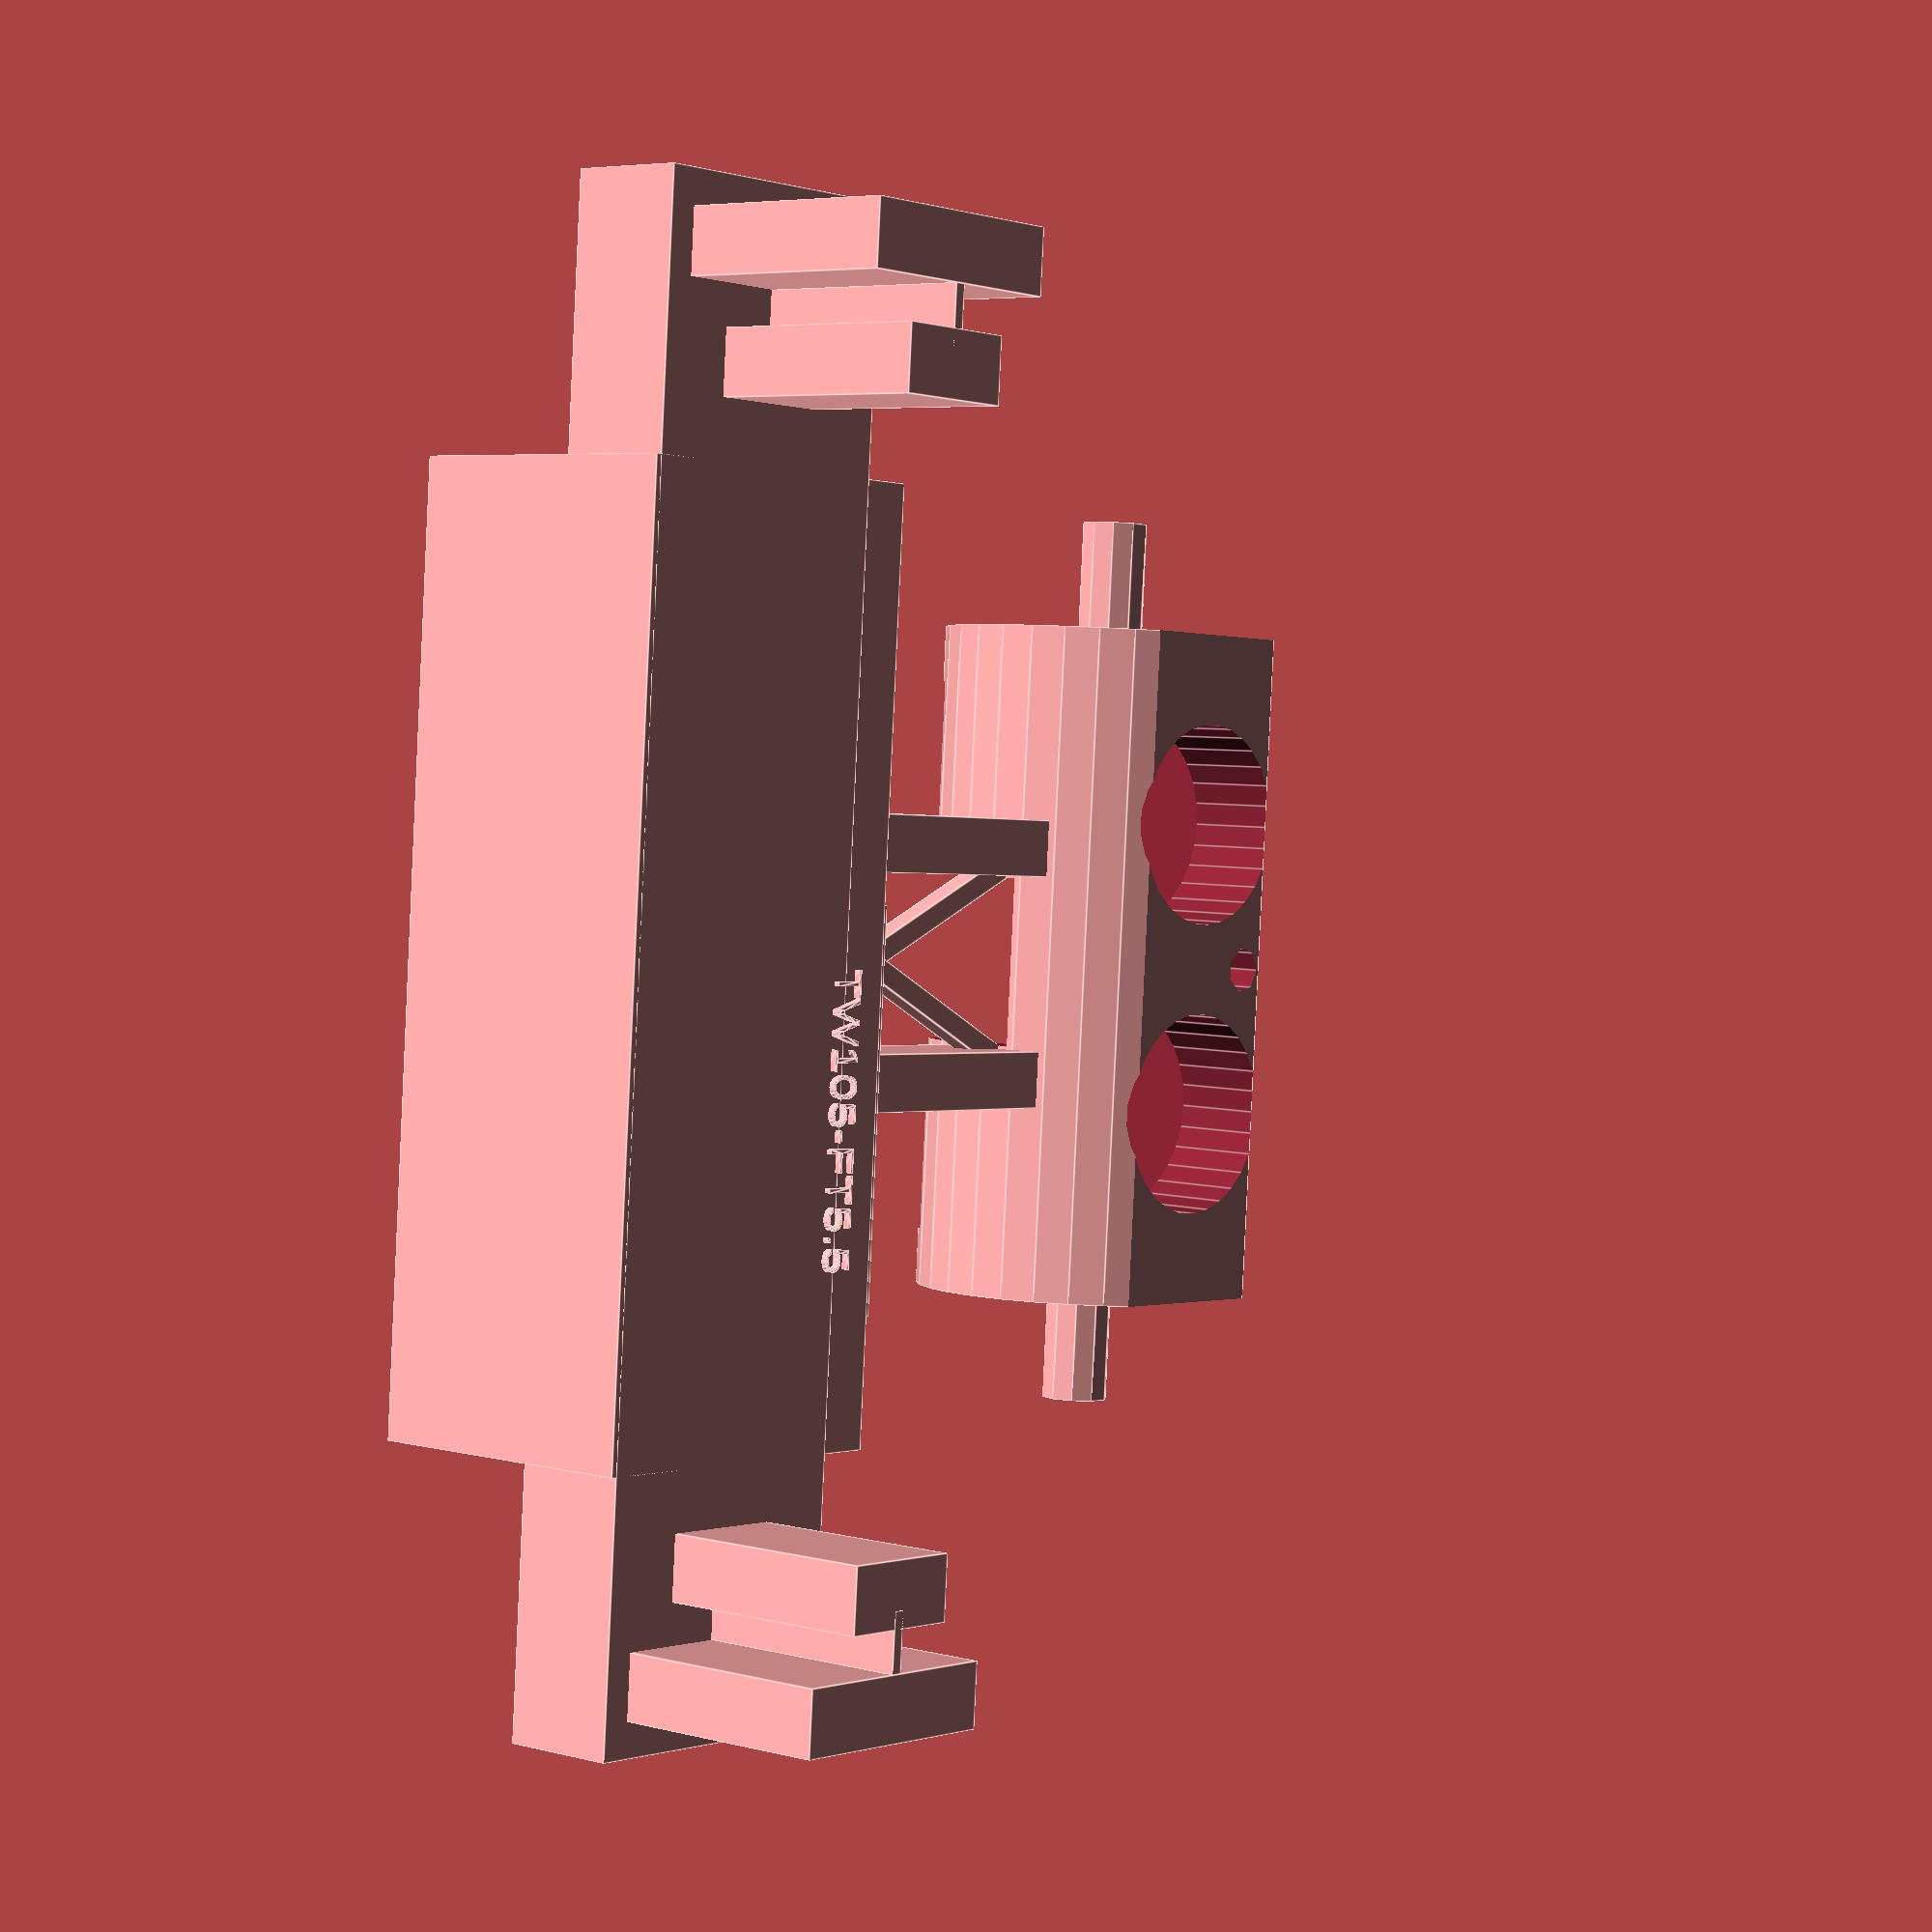
<openscad>
module sensorBody()
{
    	difference() {
		union() {
			// main volume	
			cube([80, 80, 25], true);
			// track mount arms
			translate([0, -37, 0]) trackArm();
		}
		// main cavity
		translate([-34, -45, 0]) cube([68, 50, 13], false);
		// Teensy recess
		translate([-38, -28, -5]) cube([34, 19, 6], false);
		// USB port hole
		translate([-41, -24, -5]) cube([11, 12, 10], false);
		// accelero recess
		translate([0, -28, -5]) cube([19, 19, 6], false);
		// wire clearance
		translate([0, 4, 0]) cube([15, 20, 26], true);
		//  big cylinder
		rotate([0, 90, 0]) translate([0,25,0]) cylinder(62, 17, 17, true);
		// trim off unecessary stuff that won't print well
		translate([0,40,0]) cube([62, 15, 26], true);
		// axle hole
		rotate([0, 90, 0]) translate([0,25,0]) cylinder(82, 5.25, 5.25, true);
		}
}
module pingHousing() 
{
	rotate([0, 0, 2]) {
	intersection() {
		cube([35, 25, 82], true);
		difference() {
			union() 
			{
				cylinder(60, 15, 15, true);
				cylinder(80, 3, 3, true);
			}
			translate([0, -11, 0]) 
			{
				cube([22, 30, 50], true); //main cavity
			}
			translate([-15, -5, 0]) 
			{
				cube(15, true); //wire hole
			}
			// act. light hole
			translate([6, 8, 0]) rotate([90, 0, 0]) cylinder(17, 2, 2, true);
			//can holes
			translate([0, 8, 13])
			{
				rotate([90, 0, 0]) cylinder(17, 9, 9, true);
			}
			translate([0, 8, -13])
			{
				rotate([90, 0, 0]) cylinder(17, 9, 9, true);
			}
		}
	}
	}
}


module FredBotAssumbly() 
{
	translate([0,25,0]) rotate([-90, 0, 90]) pingHousing();
	sensorBody();
}
module fingers(h) 
{
	t = 5.5;
	w = 3;
	translate([w/2,-5.65,0]) cube([t, 11, h], false);
	translate([-(0.5+t+w/2),-10,0]) cube([t, 20, h], false);
	translate([-(w+1)/2,-0.5,0]) cube([w+2, 1, h], false);
}
module trackArm() 
{	
	cube([125, 25, 10], true);
	translate([52, 0, -4]) rotate([0, 180, 0]) fingers(20);
	translate([-52, 0, -4]) rotate([180, 0, 0]) fingers(20);
}
module unibodyFredbot() {
translate([0,25,0]) rotate([-90, 0, 90]) pingHousing();
	difference() {
		union() {
			// main volume	
			translate([0, -35, 0]) cube([80, 30, 25], true);
			// track mount arms
			translate([0, -37, -7.5]) trackArm();
			// neck frame
			translate([10.25, -6.25, 0]) cube([5, 40, 10], true);
			translate([-10.25, -6.25, 0]) cube([5, 40, 10], true);
			translate([0, -8, 0]) rotate([0, 0, 25]) cube([2, 40, 2], true);
			translate([0, -8, 0]) rotate([0, 0, -25]) cube([2, 40, 2], true);
            // nametag
		    translate([-30, - 22, -6]) cube([35, 10, 2], false)
            translate([0, - 22, -12])
                rotate([0, 180, 0]) 
				linear_extrude(height = 1) { 
                           text("FredBot", size = 5, font = "Liberation Sans"); 
                        }
            // details text
            translate([0, - 26, -12]) 
                rotate([0, 180, 0]) 
                    linear_extrude(height = 1) { 
                           text("TW105-FT5.5", size = 3, font = "Liberation Sans");
                    }
            
        }
		// main cavity
		translate([0, -35, 7]) cube([68, 22, 13], true);
		// wire hole
		translate([0, -20, 8]) cube(10, true); 
		// Teensy recess
		translate([-38, -45, -5]) cube([34, 19, 6], false);
		// USB port hole
		translate([-41, -41, -2]) cube([11, 12, 5], false);
		// accelero recess
		translate([0, -45, -5]) cube([19, 19, 6], false);
	}
}

unibodyFredbot();
//difference() {trackArm();  cube([80, 18, 12], true); }
</openscad>
<views>
elev=354.8 azim=265.8 roll=129.2 proj=p view=edges
</views>
